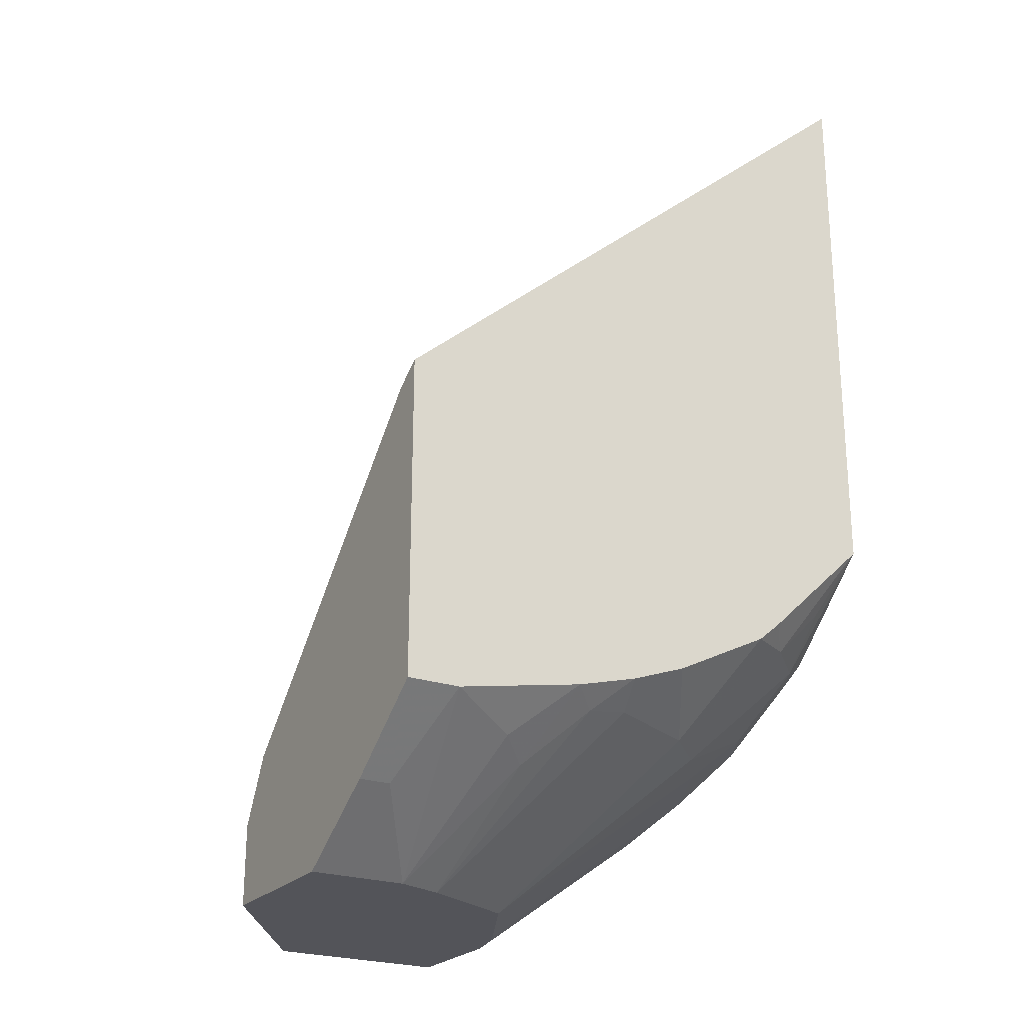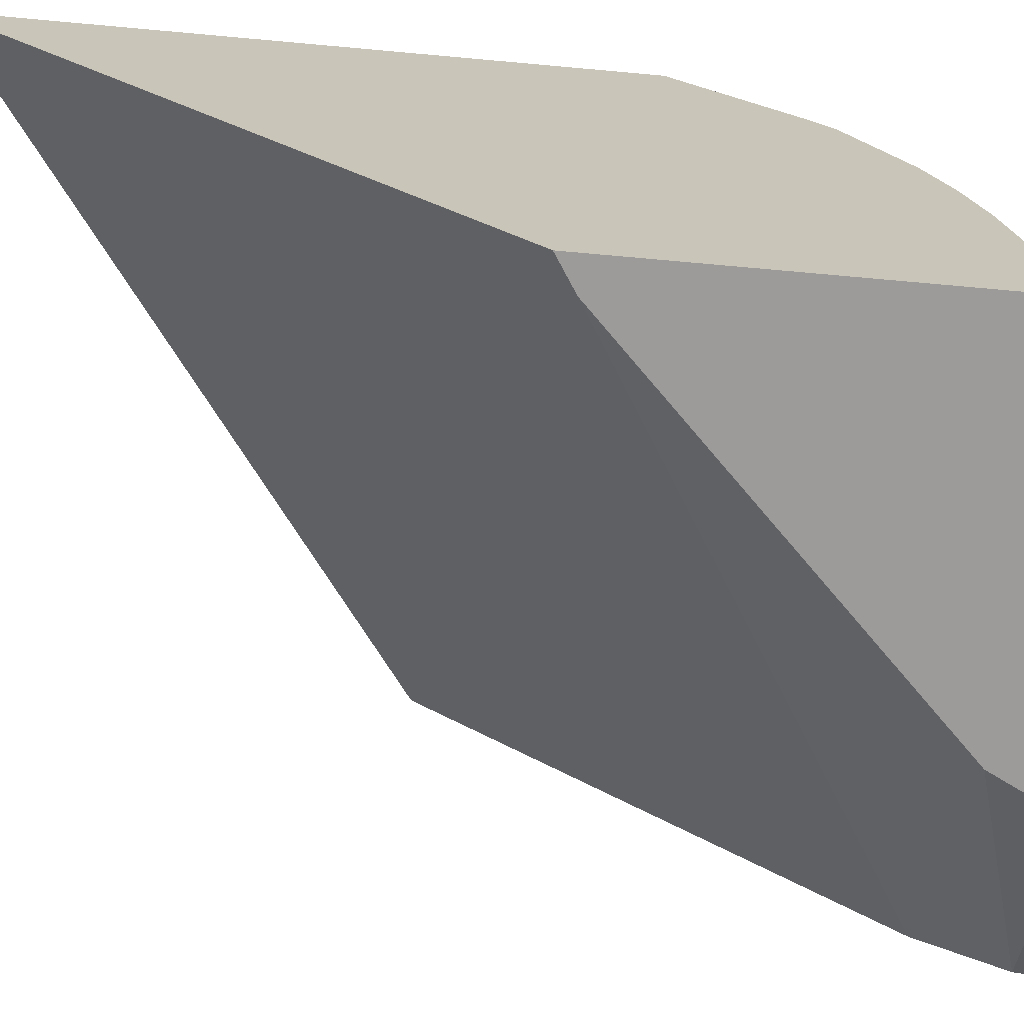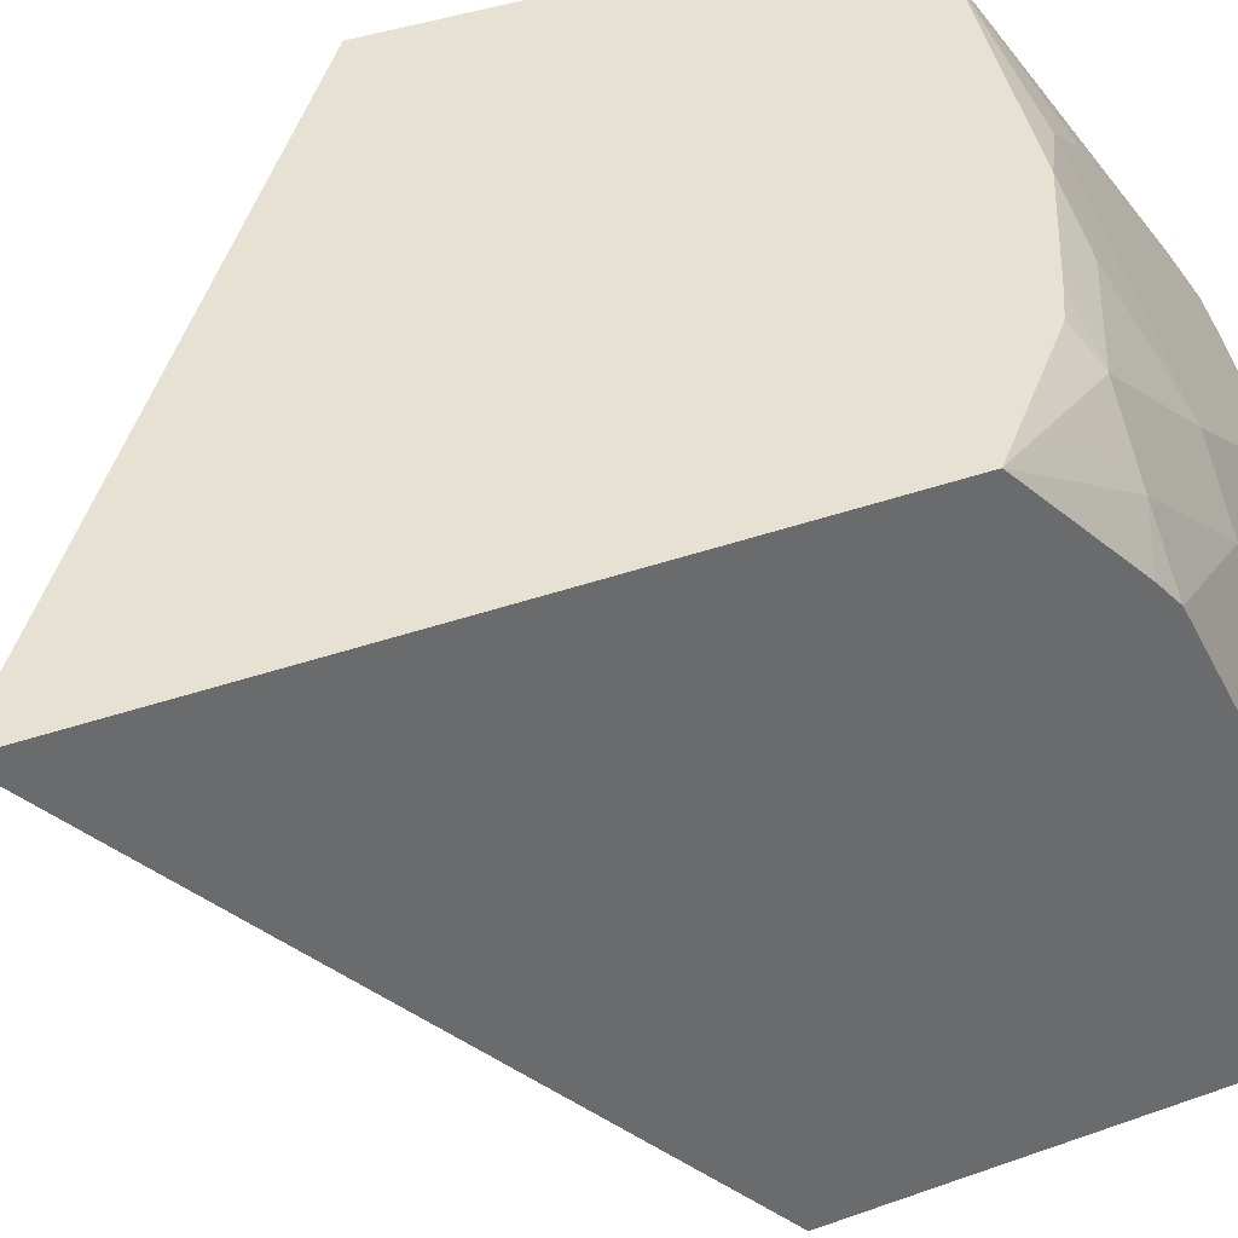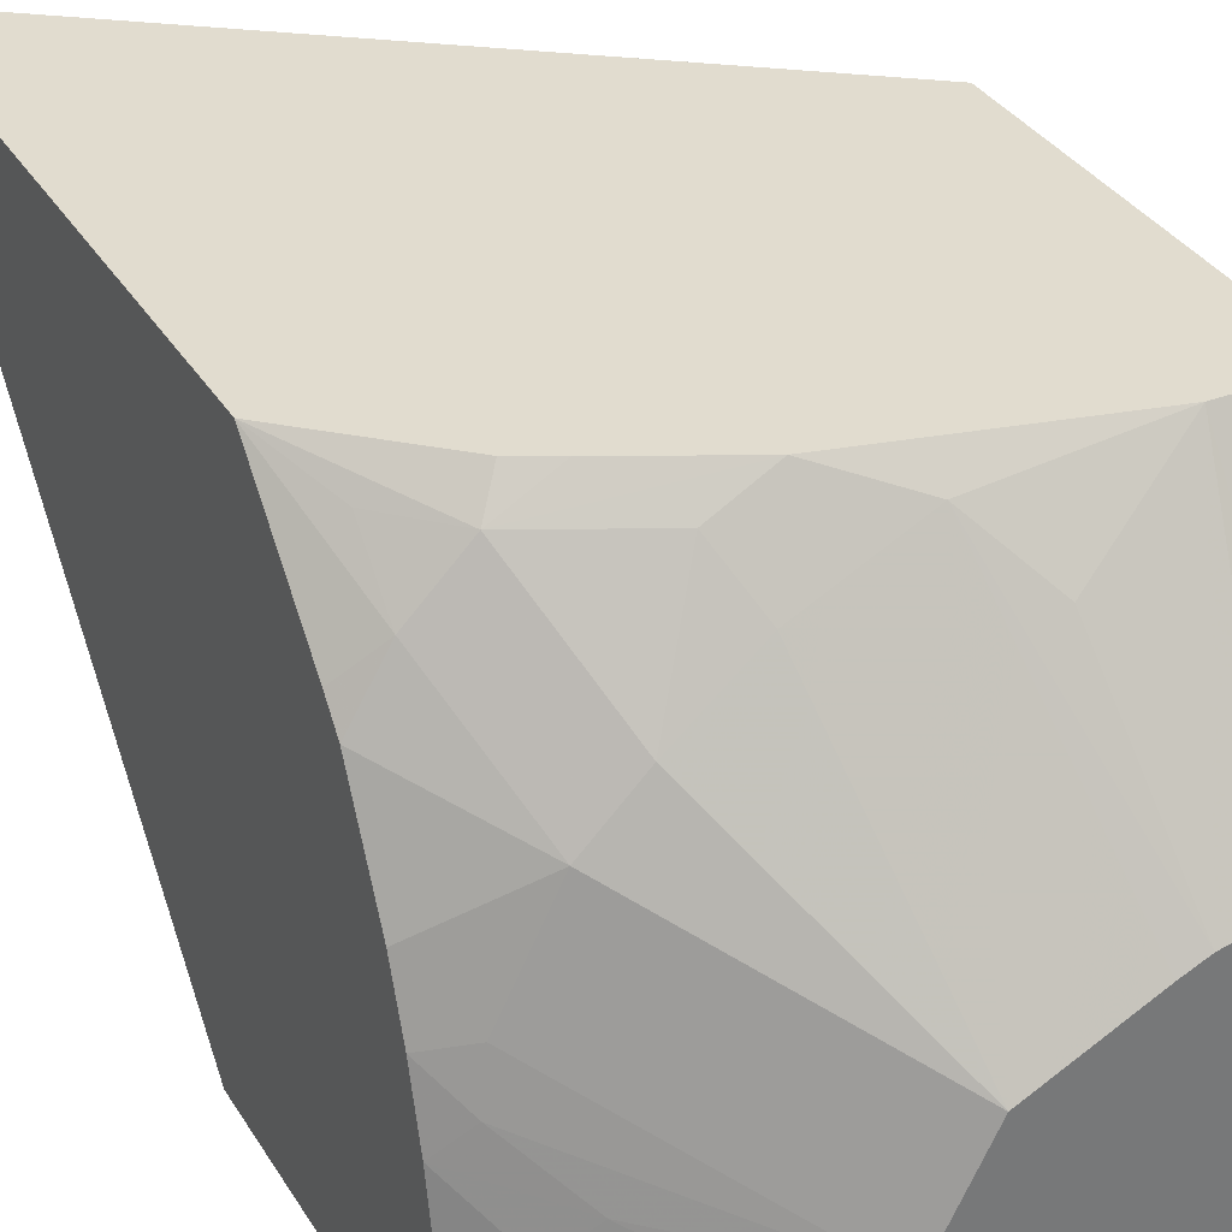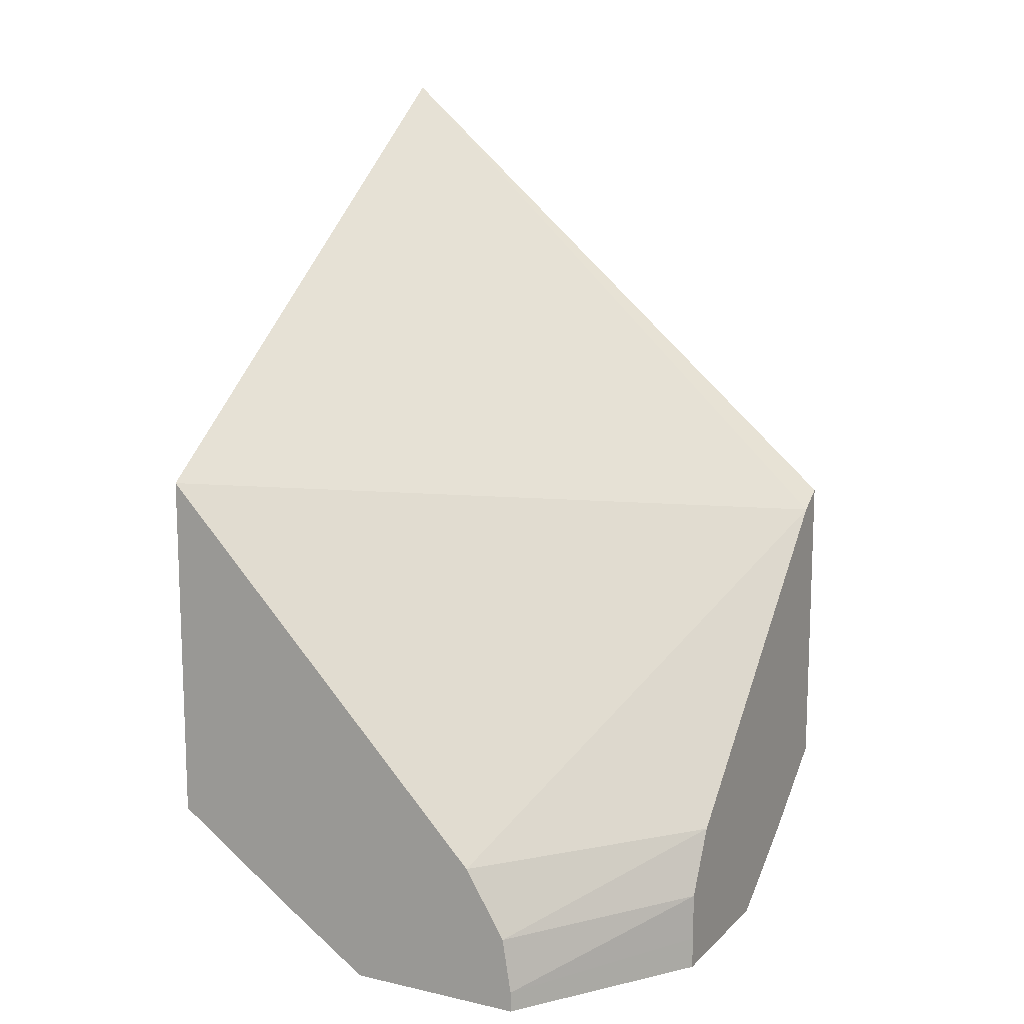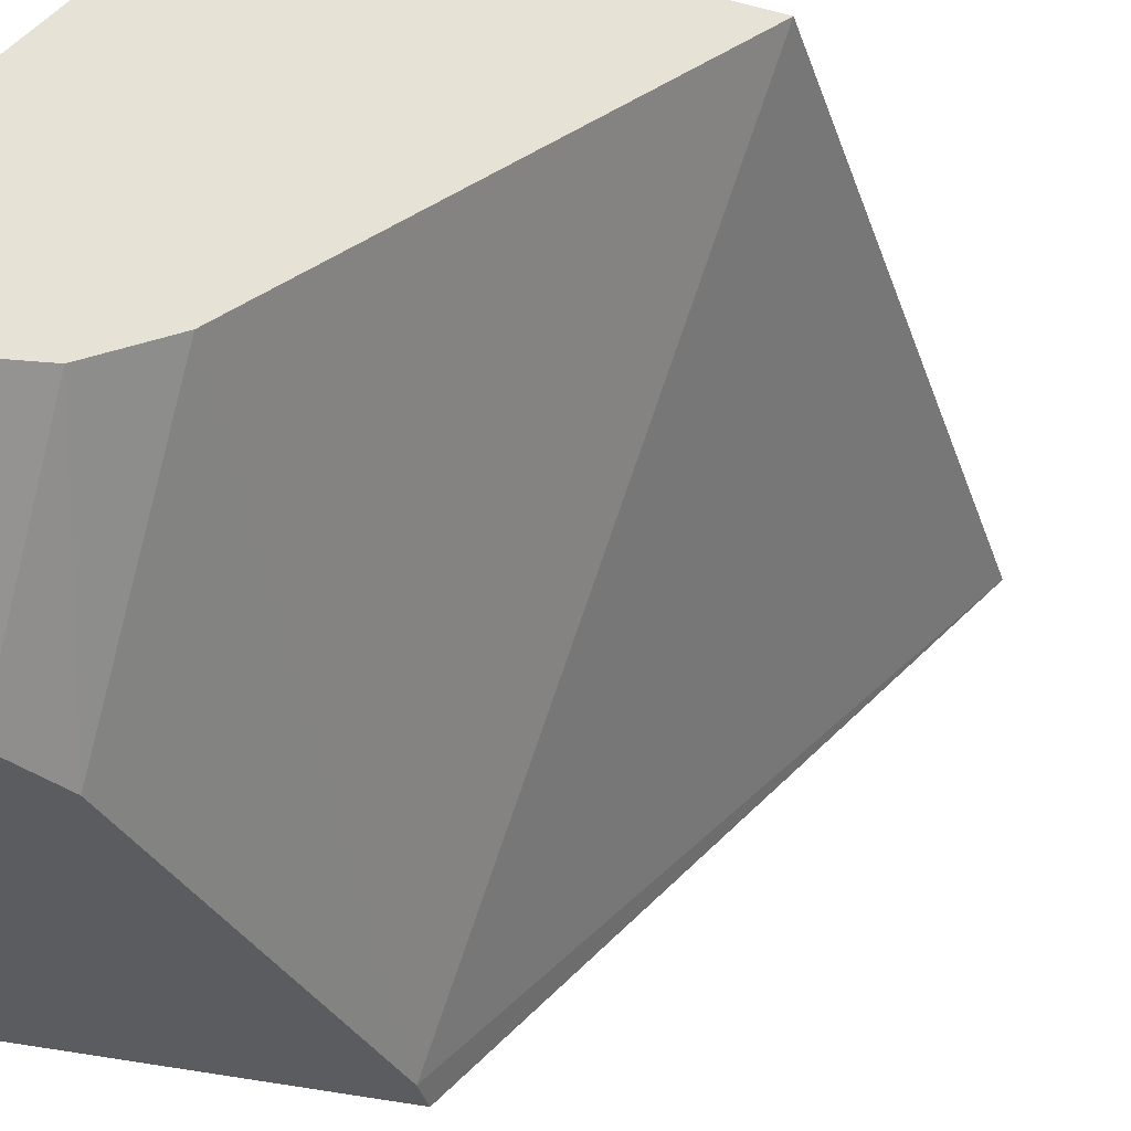
<metadata>
{"format":"obj","ext":"obj","renderer":"f3d","projection":"perspective","resolution":1024,"background":"white","views":[{"elev":-23.8,"azim":-120.1,"up":"+Y"},{"elev":-69.8,"azim":-95.2,"up":"+Z"},{"elev":38.7,"azim":-114.3,"up":"+Z"},{"elev":34.4,"azim":-27.4,"up":"+Z"},{"elev":13.1,"azim":117.3,"up":"+Y"},{"elev":-34.3,"azim":70.5,"up":"+Z"}]}
</metadata>
<code>
v -0.1985 -0.5409 0.0005534
v -0.1617 -0.569 0.0005534
v -0.1985 -0.5409 0.02167
v -0.1985 -0.4131 0.0005534
v -0.123 -0.5952 0.0005534
v -0.1617 -0.569 0.01294
v -0.1985 -0.5312 0.07307
v -0.123 -0.5952 0.03881
v -0.1811 -0.5496 0.05175
v -0.1985 -0.2305 0.21
v -0.1875 -0.4203 0.0005534
v -0.05793 -0.5952 0.0005534
v -0.1985 -0.5246 0.09771
v -0.1681 -0.5561 0.06468
v -0.1875 -0.5367 0.08408
v -0.1164 -0.5952 0.05718
v 0.01451 -0.3895 0.21
v -0.1985 -0.4496 0.21
v -0.1487 -0.4591 0.0005534
v 0.01451 -0.5367 0.07114
v -0.05793 -0.582 0.0005534
v 0.01451 -0.5952 0.05095
v -0.1843 -0.5334 0.1019
v -0.1985 -0.5166 0.1199
v -0.09699 -0.5952 0.09599
v 0.01451 -0.5352 0.21
v -0.1985 -0.4895 0.1678
v -0.1843 -0.4947 0.1794
v -0.1843 -0.4753 0.1988
v -0.1649 -0.4947 0.1988
v -0.1575 -0.4872 0.21
v -0.07113 -0.5367 0.0005534
v 0.01451 -0.5644 0.05457
v 0.01451 -0.5868 0.05095
v -0.05808 -0.5626 0.0005534
v 0.01451 -0.5952 0.123
v -0.1649 -0.5334 0.1406
v -0.1985 -0.4972 0.1587
v -0.0582 -0.5952 0.1154
v -0.0776 -0.5302 0.2004
v -0.1164 -0.5302 0.181
v -0.1455 -0.5334 0.16
v -0.01942 -0.5352 0.21
v 0.01451 -0.569 0.1617
v -0.1261 -0.5141 0.1988
v -0.1055 -0.5137 0.21
v -0.1442 -0.4942 0.21
v -0.03268 -0.5952 0.123
v -0.04901 -0.5952 0.1195
v -0.02788 -0.533 0.21
v -0.0582 -0.5496 0.181
v -0.01942 -0.569 0.1617
f 25 41 42
f 19 20 32
f 25 39 40
f 24 37 38
f 23 25 37
f 23 37 24
f 21 35 34
f 25 42 37
f 20 33 32
f 18 30 31
f 17 34 33
f 18 28 29
f 18 27 28
f 17 33 20
f 17 22 34
f 17 36 22
f 17 44 36
f 17 26 44
f 16 25 23
f 15 16 23
f 26 43 52
f 18 29 30
f 26 52 44
f 43 48 52
f 28 38 37
f 14 16 15
f 43 49 48
f 43 51 49
f 41 45 42
f 41 46 45
f 40 51 43
f 40 49 51
f 40 46 41
f 40 50 46
f 40 43 50
f 27 38 28
f 39 49 40
f 36 44 52
f 33 34 35
f 32 33 35
f 30 47 31
f 30 46 47
f 30 45 46
f 30 42 45
f 30 37 42
f 28 30 29
f 28 37 30
f 36 52 48
f 13 23 24
f 25 40 41
f 12 34 22
f 3 9 7
f 3 8 9
f 3 6 8
f 2 8 6
f 2 5 8
f 1 5 2
f 1 12 5
f 1 21 12
f 1 35 21
f 1 32 35
f 4 10 11
f 1 19 32
f 1 4 11
f 1 10 4
f 1 18 10
f 1 27 18
f 1 38 27
f 1 24 38
f 1 13 24
f 1 7 13
f 1 6 3
f 1 2 6
f 1 11 19
f 5 12 22
f 1 3 7
f 5 36 48
f 5 22 36
f 12 21 34
f 11 17 20
f 10 26 17
f 10 43 26
f 10 50 43
f 10 46 50
f 10 47 46
f 10 31 47
f 10 18 31
f 10 17 11
f 11 20 19
f 8 16 14
f 7 15 13
f 7 14 15
f 7 9 14
f 5 16 8
f 5 25 16
f 5 39 25
f 5 49 39
f 5 48 49
f 13 15 23
f 8 14 9

</code>
